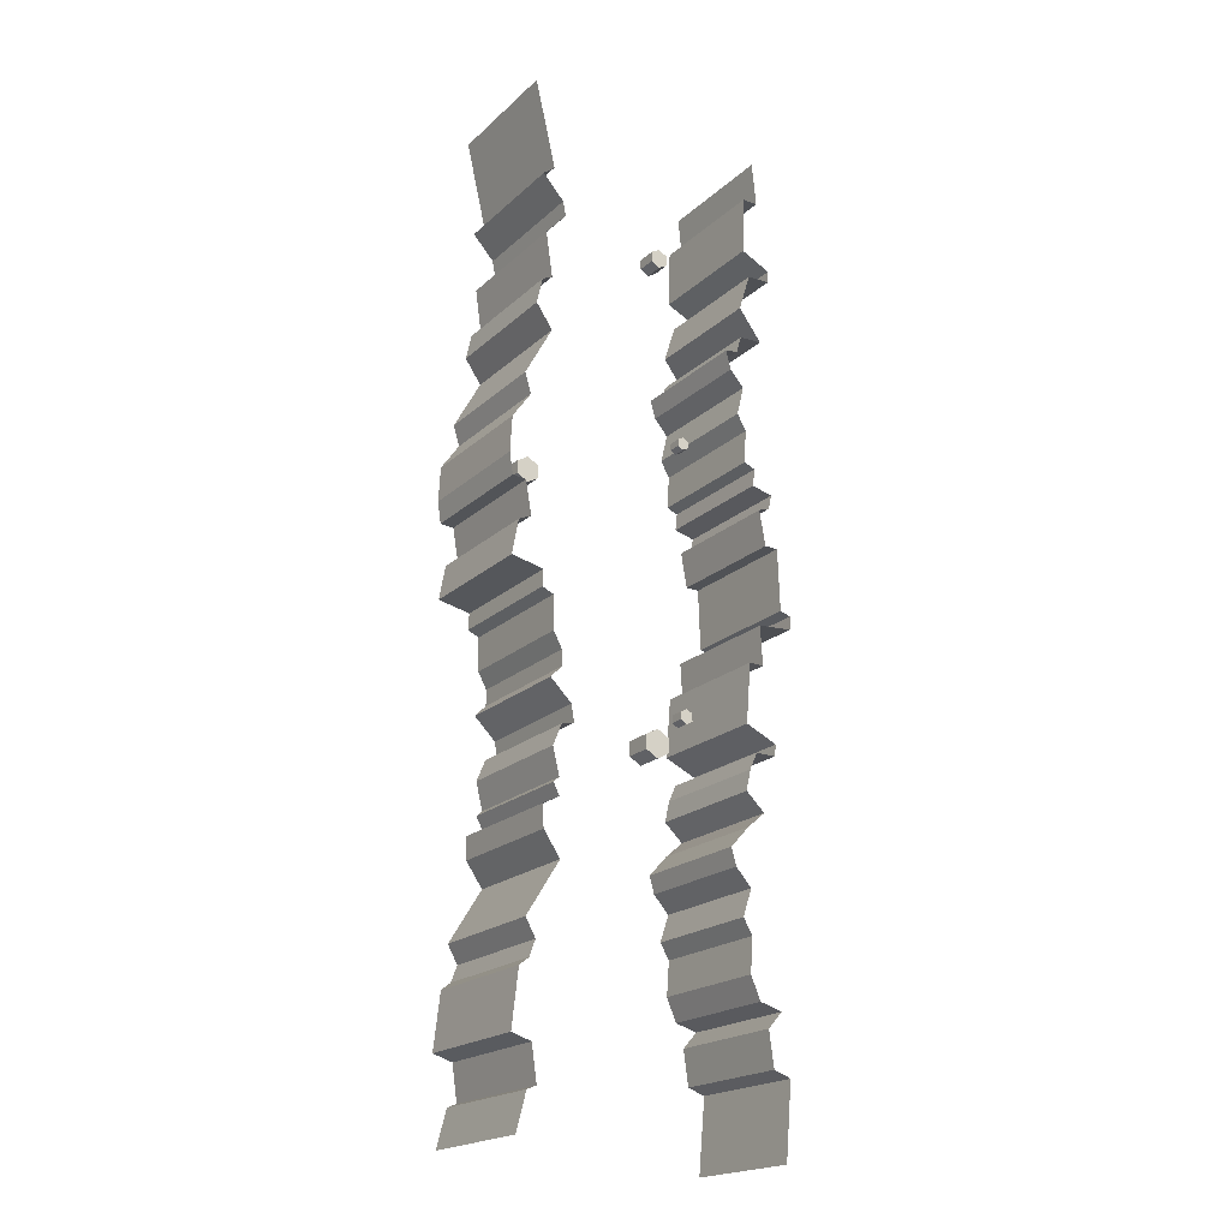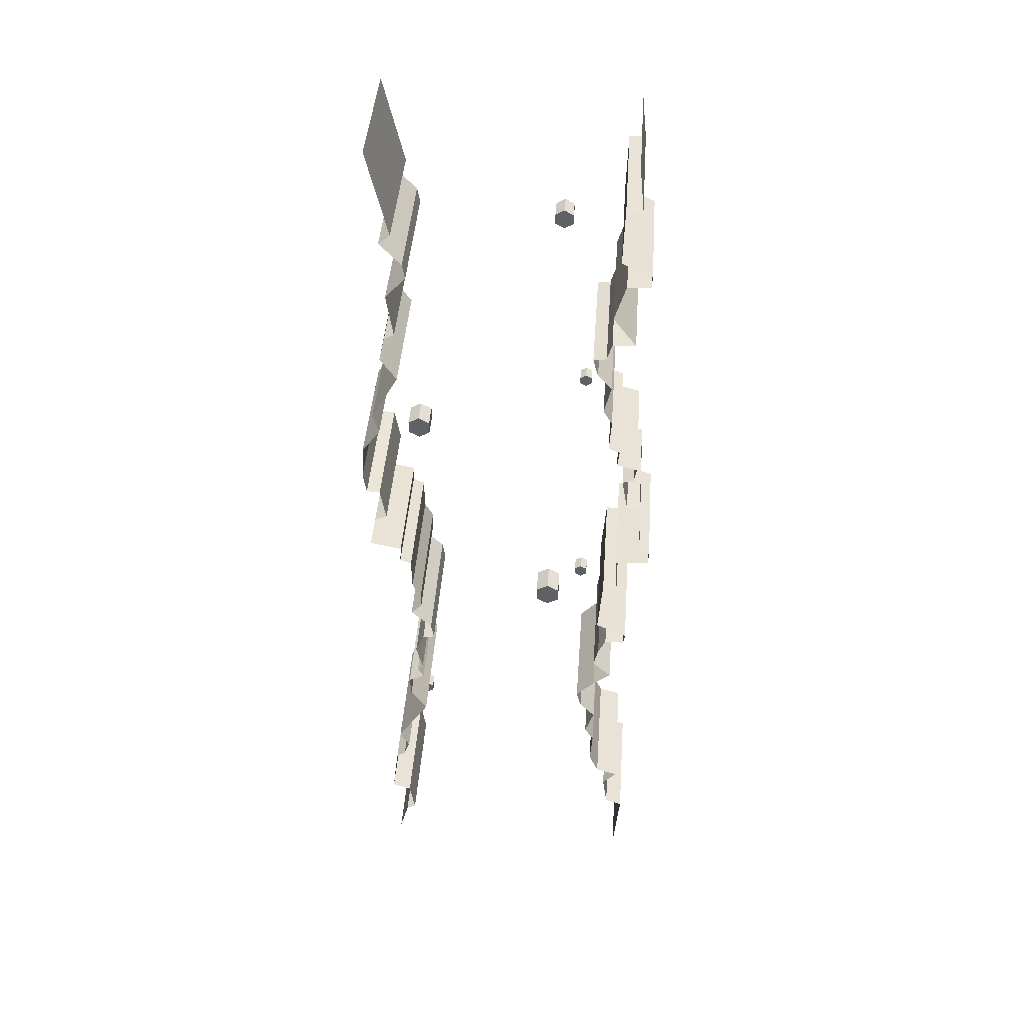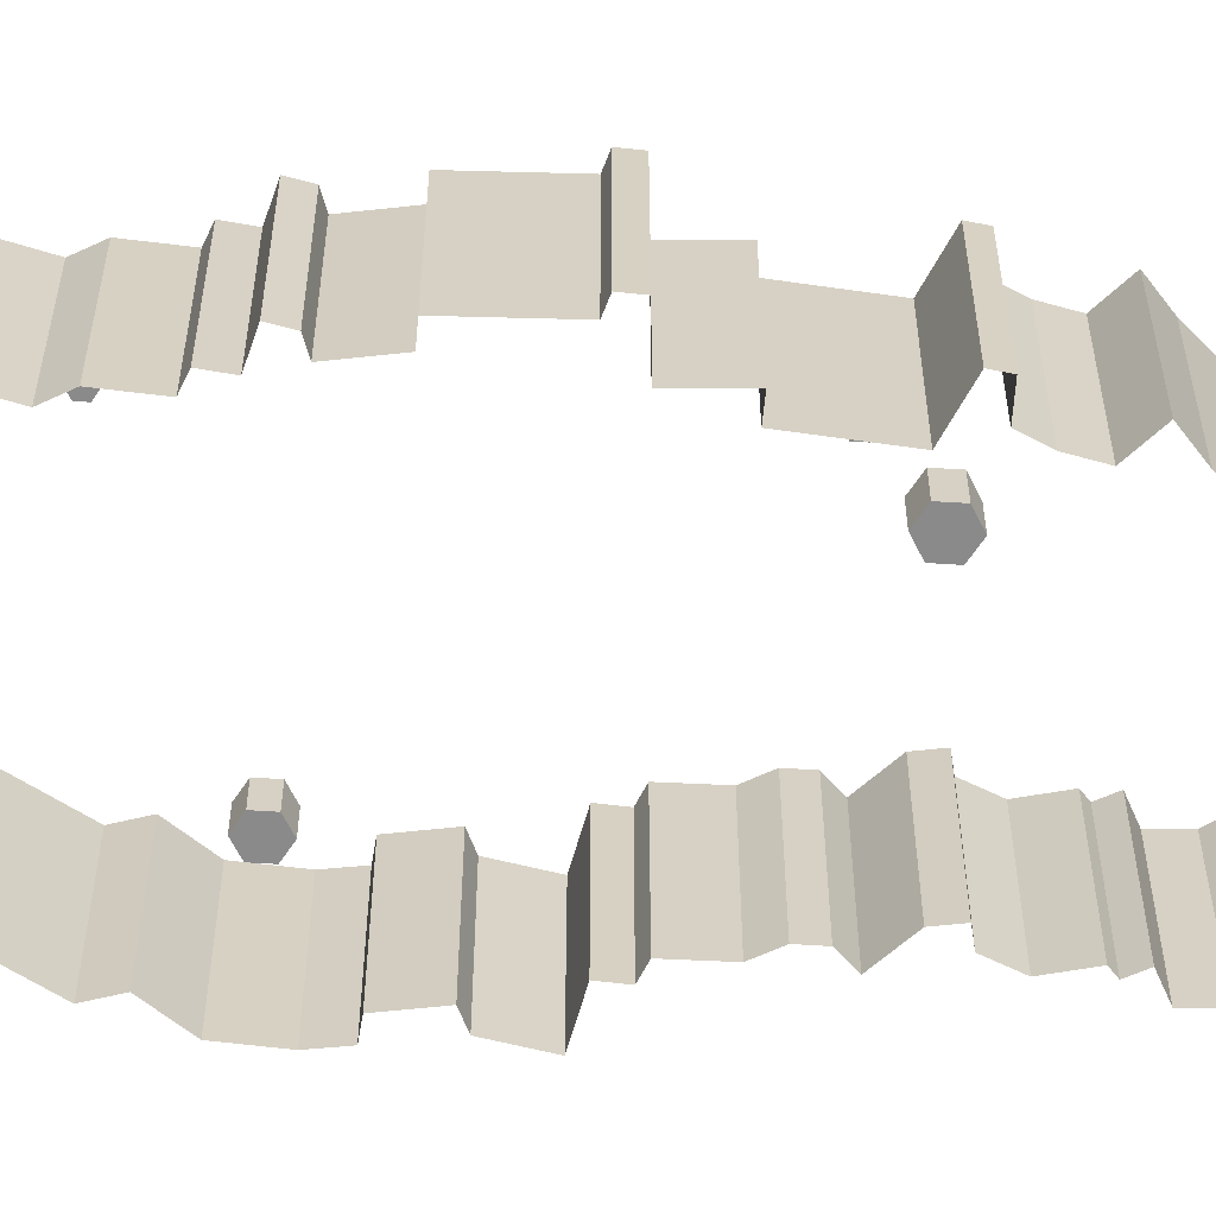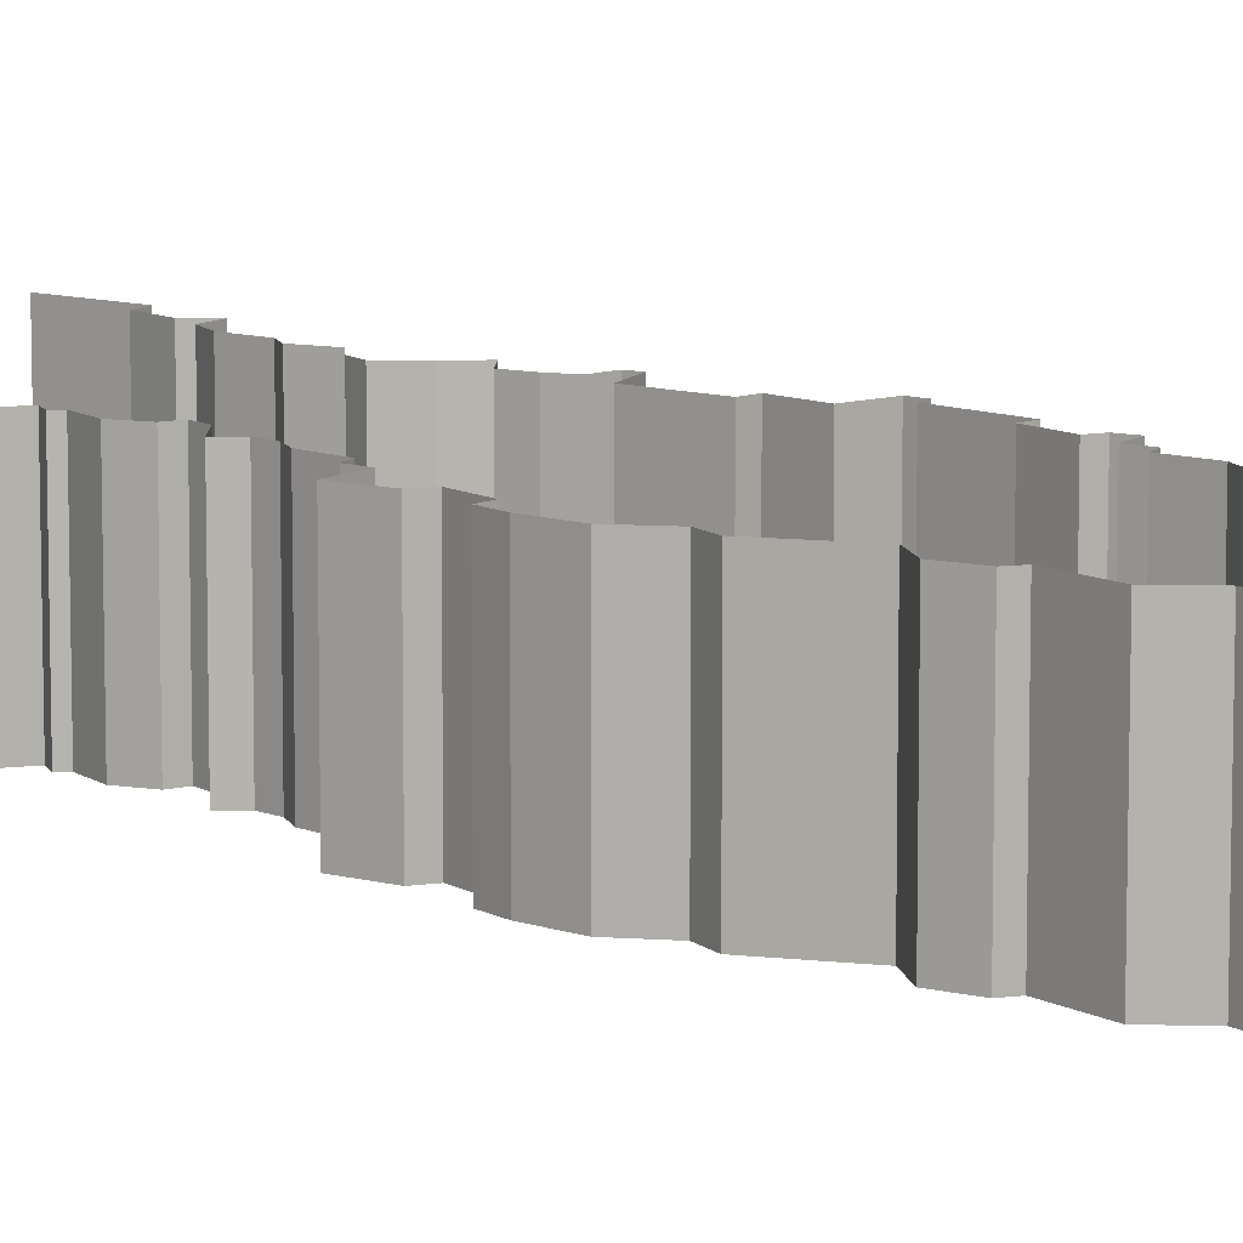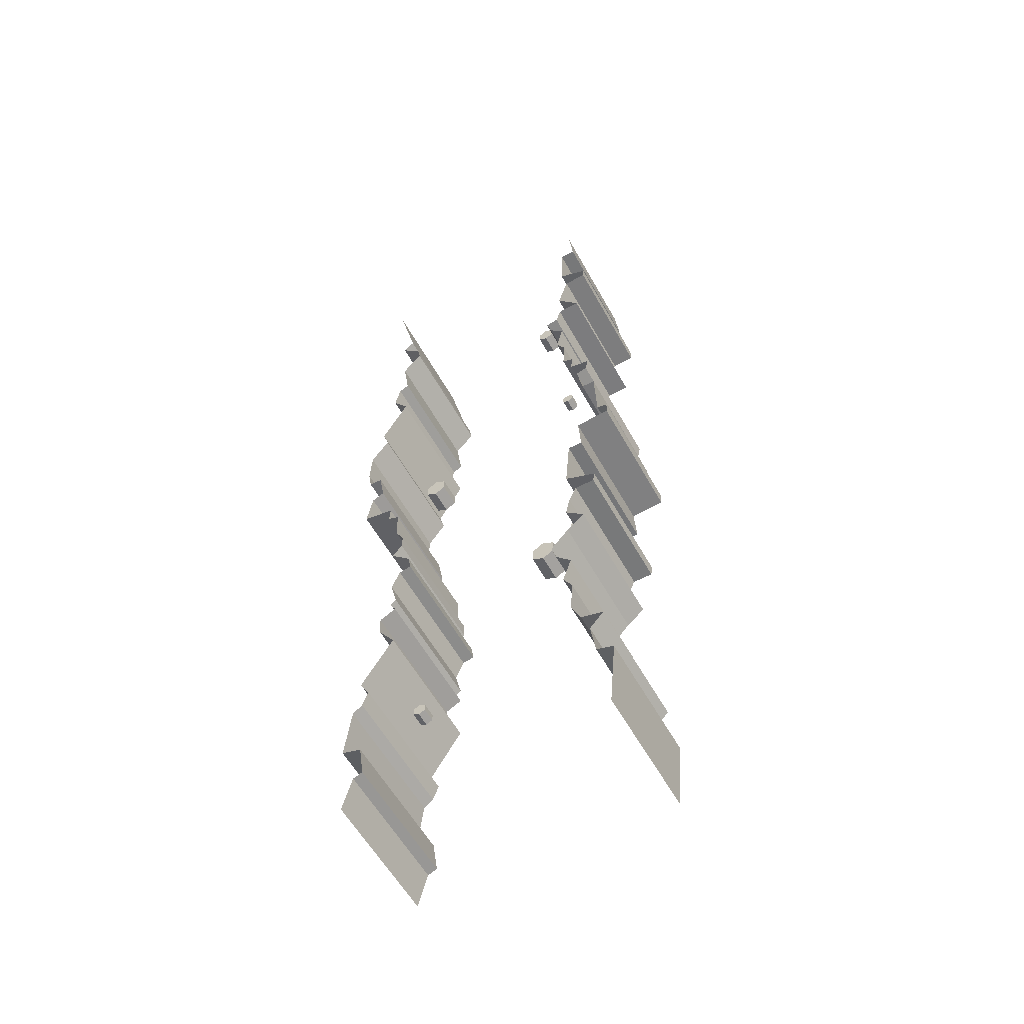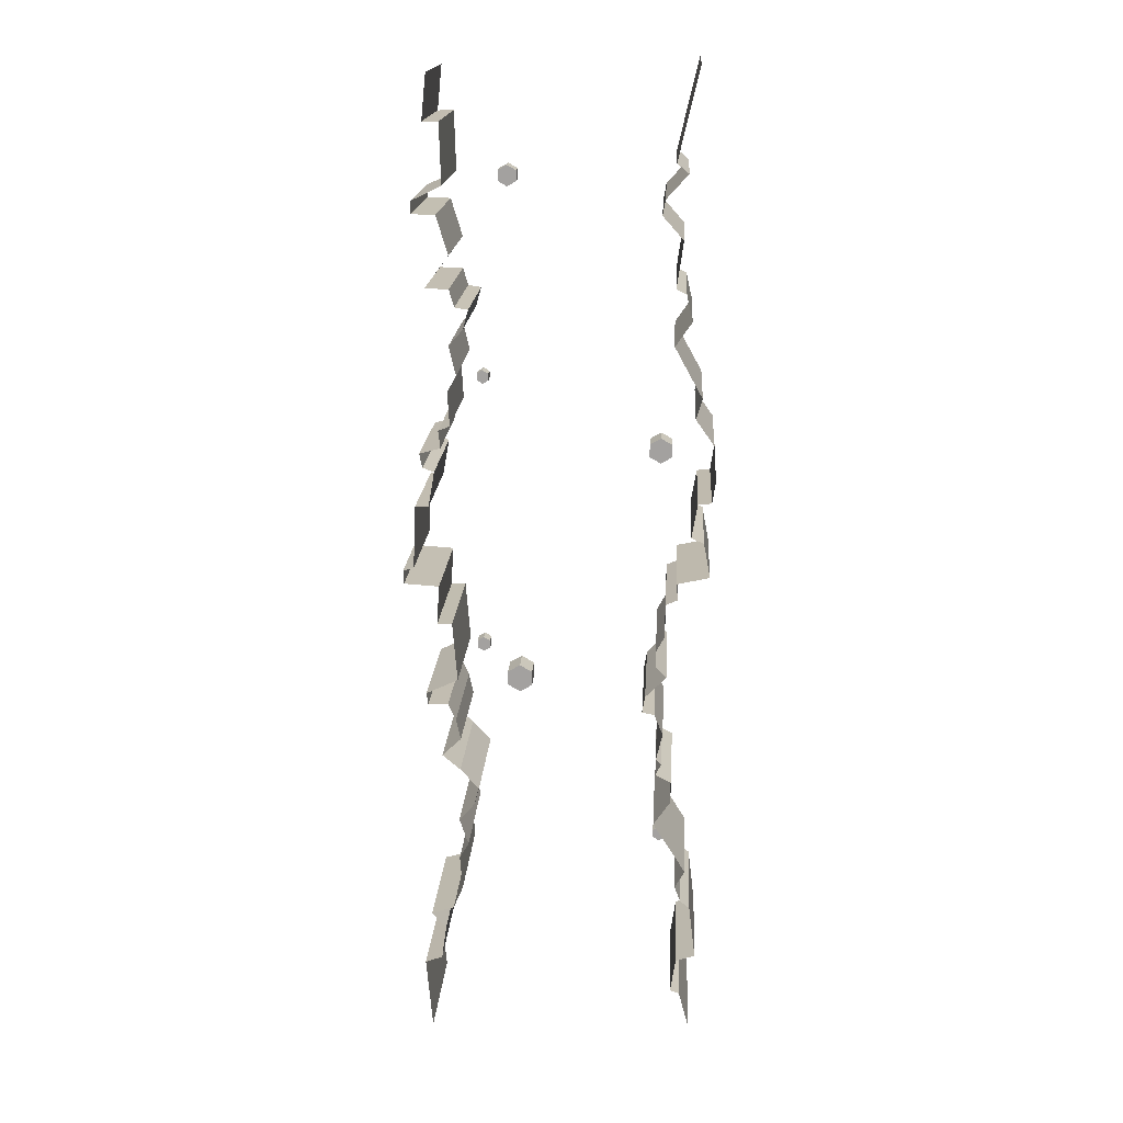
<metadata>
{"format":"obj","ext":"obj","renderer":"f3d","projection":"perspective","resolution":1024,"background":"white","views":[{"elev":-20.1,"azim":-32.5,"up":"+Z"},{"elev":42.5,"azim":4.0,"up":"+Z"},{"elev":-63.5,"azim":86.4,"up":"+Y"},{"elev":9.9,"azim":-44.7,"up":"+Y"},{"elev":-58.0,"azim":28.9,"up":"+Z"},{"elev":17.2,"azim":-176.8,"up":"+Z"}]}
</metadata>
<code>
o Plane
v -39.12 -20.73 -149.9
v -39.12 20.73 -149.9
v -36.16 -20.73 -138.7
v -36.16 20.73 -138.7
v -33.28 -20.73 -137.5
v -33.28 20.73 -137.5
v -34.86 -20.73 -126.9
v -34.86 20.73 -126.9
v -40.88 -20.73 -124.9
v -40.88 20.73 -124.9
v -38.89 -20.73 -108
v -38.89 20.73 -108
v -35.97 -20.73 -105.8
v -35.97 20.73 -105.8
v -34.14 -20.73 -100.9
v -34.14 20.73 -100.9
v -37.17 -20.73 -95.4
v -37.17 20.73 -95.4
v -27.05 -20.73 -79.24
v -27.05 20.73 -79.24
v -32.14 -20.73 -71.82
v -32.14 20.73 -71.82
v -32.54 -20.73 -65.08
v -32.54 20.73 -65.08
v -27.42 -20.73 -62.47
v -27.42 20.73 -62.47
v -29.31 -20.73 -58.8
v -29.31 20.73 -58.8
v -27.56 -20.73 -57.23
v -27.56 20.73 -57.23
v -29.56 -20.73 -48.87
v -29.56 20.73 -48.87
v -26.85 -20.73 -42.41
v -26.85 20.73 -42.41
v -23.08 -20.73 -41.6
v -23.08 20.73 -41.6
v -23.95 -20.73 -36.46
v -23.95 20.73 -36.46
v -30.49 -20.73 -30.01
v -30.49 20.73 -30.01
v -27.06 -20.73 -26.5
v -27.06 20.73 -26.5
v -27.06 -20.73 -21.68
v -27.06 20.73 -21.68
v -29.71 -20.73 -16.76
v -29.71 20.73 -16.76
v -29.87 -20.73 -6.478
v -29.87 20.73 -6.478
v -33.4 -20.73 -4.931
v -33.4 20.73 -4.931
v -33.1 -20.73 0.1857
v -33.1 20.73 0.1857
v -43.06 -20.73 2.36
v -43.06 20.73 2.36
v -41.08 -20.73 13.05
v -41.08 20.73 13.05
v -37.21 -20.73 14.84
v -37.21 20.73 14.84
v -38.98 -20.73 25.21
v -38.98 20.73 25.21
v -43.16 -20.73 25.65
v -43.16 20.73 25.65
v -44.19 -20.73 32.29
v -44.19 20.73 32.29
v -43.56 -20.73 43.15
v -43.56 20.73 43.15
v -37.83 -20.73 51.27
v -37.83 20.73 51.27
v -39.75 -20.73 57.47
v -39.75 20.73 57.47
v -31.28 -20.73 72.88
v -31.28 20.73 72.88
v -36.35 -20.73 80.23
v -36.35 20.73 80.23
v -34.57 -20.73 88.23
v -34.57 20.73 88.23
v -31.44 -20.73 89.79
v -31.44 20.73 89.79
v -33.46 -20.73 103.8
v -33.46 20.73 103.8
v -27.13 -20.73 110.9
v -27.13 20.73 110.9
v -27.97 -20.73 115.5
v -27.97 20.73 115.5
v -34.63 -20.73 122.8
v -34.63 20.73 122.8
v -31.03 -20.73 125.7
v -31.03 20.73 125.7
v -37.44 -20.73 153.2
v -37.44 20.73 153.2
v 45.88 20.37 -129.8
v 45.88 -20.37 -129.8
v 43.89 20.37 -152.4
v 43.89 -20.37 -152.4
v 40.52 20.37 -127.9
v 40.52 -20.37 -127.9
v 39.01 20.37 -117.1
v 39.01 -20.37 -117.1
v 43.49 20.37 -112.2
v 43.49 -20.37 -112.2
v 36.5 20.37 -110.1
v 36.5 -20.37 -110.1
v 33.48 20.37 -103
v 33.48 -20.37 -103
v 34.26 20.37 -92.46
v 34.26 -20.37 -92.46
v 31.4 20.37 -87.6
v 31.4 -20.37 -87.6
v 34.17 20.37 -79.27
v 34.17 -20.37 -79.27
v 29.31 20.37 -73.86
v 29.31 -20.37 -73.86
v 27.85 20.37 -68.46
v 27.85 -20.37 -68.46
v 33.64 20.37 -62.16
v 33.64 -20.37 -62.16
v 39.22 20.37 -57.39
v 39.22 -20.37 -57.39
v 33.37 20.37 -51.89
v 33.37 -20.37 -51.89
v 34.77 20.37 -45.48
v 34.77 -20.37 -45.48
v 37.15 20.37 -40.31
v 37.15 -20.37 -40.31
v 43.36 20.37 -40.38
v 43.36 -20.37 -40.38
v 43.86 20.37 -36.8
v 43.86 -20.37 -36.8
v 34 20.37 -32.23
v 34 -20.37 -32.23
v 35.49 20.37 -13.88
v 35.49 -20.37 -13.88
v 40.05 20.37 -14.05
v 40.05 -20.37 -14.05
v 39.33 20.37 -1.938
v 39.33 -20.37 -1.938
v 50.01 20.37 -1.195
v 50.01 -20.37 -1.195
v 50.19 20.37 2.934
v 50.19 -20.37 2.934
v 46.86 20.37 3.974
v 46.86 -20.37 3.974
v 46.17 20.37 23.09
v 46.17 -20.37 23.09
v 42 20.37 23.18
v 42 -20.37 23.18
v 40.1 20.37 34.11
v 40.1 -20.37 34.11
v 43.61 20.37 35.34
v 43.61 -20.37 35.34
v 44.5 20.37 39.68
v 44.5 -20.37 39.68
v 38.07 20.37 41.44
v 38.07 -20.37 41.44
v 38.69 20.37 46.78
v 38.69 -20.37 46.78
v 35.16 20.37 48.19
v 35.16 -20.37 48.19
v 35.77 20.37 58.43
v 35.77 -20.37 58.43
v 33.01 20.37 63.43
v 33.01 -20.37 63.43
v 35.17 20.37 72.35
v 35.17 -20.37 72.35
v 30.82 20.37 77.32
v 30.82 -20.37 77.32
v 29.2 20.37 83.12
v 29.2 -20.37 83.12
v 33.23 20.37 83.8
v 33.23 -20.37 83.8
v 34.8 20.37 89.12
v 34.8 -20.37 89.12
v 41.92 20.37 89.32
v 41.92 -20.37 89.32
v 34.72 20.37 98.95
v 34.72 -20.37 98.95
v 38.3 20.37 110.6
v 38.3 -20.37 110.6
v 45.45 20.37 110.8
v 45.45 -20.37 110.8
v 45.64 20.37 114.5
v 45.64 -20.37 114.5
v 36.4 20.37 119
v 36.4 -20.37 119
v 36.92 20.37 137.1
v 36.92 -20.37 137.1
v 41.81 20.37 137
v 41.81 -20.37 137
v 40.42 20.37 150.6
v 40.42 -20.37 150.6
v 18.74 -0.6025 117.2
v 18.74 5.677 117.2
v 21.46 -0.6025 118.8
v 21.46 5.677 118.8
v 21.46 -0.6025 121.9
v 21.46 5.677 121.9
v 18.74 -0.6025 123.5
v 18.74 5.677 123.5
v 16.02 -0.6025 121.9
v 16.02 5.677 121.9
v 16.02 -0.6025 118.8
v 16.02 5.677 118.8
v -28.78 -1.029 -92.7
v -28.78 3.551 -92.7
v -26.8 -1.029 -91.56
v -26.8 3.551 -91.56
v -26.8 -1.029 -89.27
v -26.8 3.551 -89.27
v -28.78 -1.029 -88.12
v -28.78 3.551 -88.12
v -30.76 -1.029 -89.27
v -30.76 3.551 -89.27
v -30.76 -1.029 -91.56
v -30.76 3.551 -91.56
v 27.28 -0.2748 -28.29
v 27.28 4.304 -28.29
v 29.26 -0.2748 -27.14
v 29.26 4.304 -27.14
v 29.26 -0.2748 -24.85
v 29.26 4.304 -24.85
v 27.28 -0.2748 -23.71
v 27.28 4.304 -23.71
v 25.3 -0.2748 -24.85
v 25.3 4.304 -24.85
v 25.3 -0.2748 -27.14
v 25.3 4.304 -27.14
v -27.63 -1.915 33.99
v -27.63 5.944 33.99
v -24.23 -1.915 35.95
v -24.23 5.944 35.95
v -24.23 -1.915 39.88
v -24.23 5.944 39.88
v -27.63 -1.915 41.85
v -27.63 5.944 41.85
v -31.04 -1.915 39.88
v -31.04 5.944 39.88
v -31.04 -1.915 35.95
v -31.04 5.944 35.95
v 15.77 -2.373 -40.88
v 15.77 6.403 -40.88
v 19.57 -2.373 -38.69
v 19.57 6.403 -38.69
v 19.57 -2.373 -34.3
v 19.57 6.403 -34.3
v 15.77 -2.373 -32.11
v 15.77 6.403 -32.11
v 11.97 -2.373 -34.3
v 11.97 6.403 -34.3
v 11.97 -2.373 -38.69
v 11.97 6.403 -38.69
v 26.82 -0.7859 57.58
v 26.82 3.378 57.58
v 28.62 -0.7859 58.62
v 28.62 3.378 58.62
v 28.62 -0.7859 60.71
v 28.62 3.378 60.71
v 26.82 -0.7859 61.75
v 26.82 3.378 61.75
v 25.02 -0.7859 60.71
v 25.02 3.378 60.71
v 25.02 -0.7859 58.62
v 25.02 3.378 58.62
f 1 2 4 3
f 3 4 6 5
f 5 6 8 7
f 7 8 10 9
f 9 10 12 11
f 11 12 14 13
f 13 14 16 15
f 15 16 18 17
f 17 18 20 19
f 19 20 22 21
f 21 22 24 23
f 23 24 26 25
f 25 26 28 27
f 27 28 30 29
f 29 30 32 31
f 31 32 34 33
f 33 34 36 35
f 35 36 38 37
f 37 38 40 39
f 39 40 42 41
f 41 42 44 43
f 43 44 46 45
f 45 46 48 47
f 47 48 50 49
f 49 50 52 51
f 51 52 54 53
f 53 54 56 55
f 55 56 58 57
f 57 58 60 59
f 59 60 62 61
f 61 62 64 63
f 63 64 66 65
f 65 66 68 67
f 67 68 70 69
f 69 70 72 71
f 71 72 74 73
f 73 74 76 75
f 75 76 78 77
f 77 78 80 79
f 79 80 82 81
f 81 82 84 83
f 83 84 86 85
f 85 86 88 87
f 87 88 90 89
f 91 93 94 92
f 92 96 95 91
f 96 98 97 95
f 98 100 99 97
f 100 102 101 99
f 102 104 103 101
f 104 106 105 103
f 106 108 107 105
f 108 110 109 107
f 110 112 111 109
f 112 114 113 111
f 114 116 115 113
f 116 118 117 115
f 118 120 119 117
f 120 122 121 119
f 122 124 123 121
f 124 126 125 123
f 126 128 127 125
f 128 130 129 127
f 130 132 131 129
f 132 134 133 131
f 134 136 135 133
f 136 138 137 135
f 138 140 139 137
f 140 142 141 139
f 142 144 143 141
f 144 146 145 143
f 146 148 147 145
f 148 150 149 147
f 150 152 151 149
f 152 154 153 151
f 154 156 155 153
f 156 158 157 155
f 158 160 159 157
f 160 162 161 159
f 162 164 163 161
f 164 166 165 163
f 166 168 167 165
f 168 170 169 167
f 170 172 171 169
f 172 174 173 171
f 174 176 175 173
f 176 178 177 175
f 178 180 179 177
f 180 182 181 179
f 182 184 183 181
f 184 186 185 183
f 186 188 187 185
f 188 190 189 187
f 191 192 194 193
f 193 194 196 195
f 195 196 198 197
f 197 198 200 199
f 194 192 202 200 198 196
f 199 200 202 201
f 201 202 192 191
f 191 193 195 197 199 201
f 203 204 206 205
f 205 206 208 207
f 207 208 210 209
f 209 210 212 211
f 206 204 214 212 210 208
f 211 212 214 213
f 213 214 204 203
f 203 205 207 209 211 213
f 215 216 218 217
f 217 218 220 219
f 219 220 222 221
f 221 222 224 223
f 218 216 226 224 222 220
f 223 224 226 225
f 225 226 216 215
f 215 217 219 221 223 225
f 227 228 230 229
f 229 230 232 231
f 231 232 234 233
f 233 234 236 235
f 230 228 238 236 234 232
f 235 236 238 237
f 237 238 228 227
f 227 229 231 233 235 237
f 239 240 242 241
f 241 242 244 243
f 243 244 246 245
f 245 246 248 247
f 242 240 250 248 246 244
f 247 248 250 249
f 249 250 240 239
f 239 241 243 245 247 249
f 251 252 254 253
f 253 254 256 255
f 255 256 258 257
f 257 258 260 259
f 254 252 262 260 258 256
f 259 260 262 261
f 261 262 252 251
f 251 253 255 257 259 261

</code>
